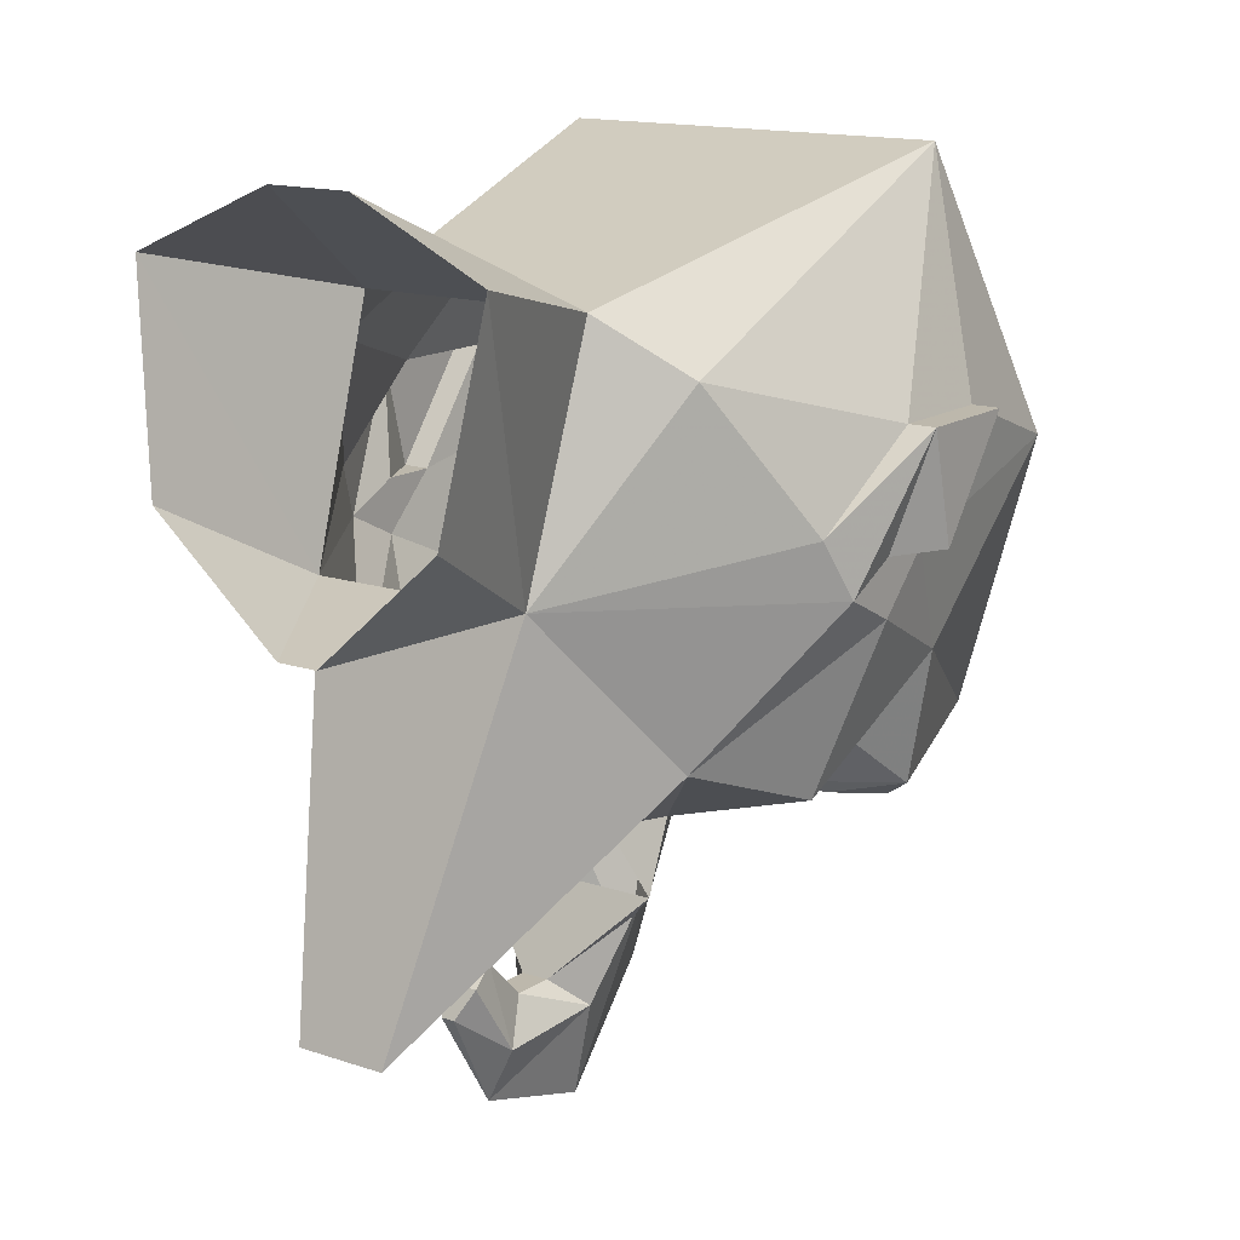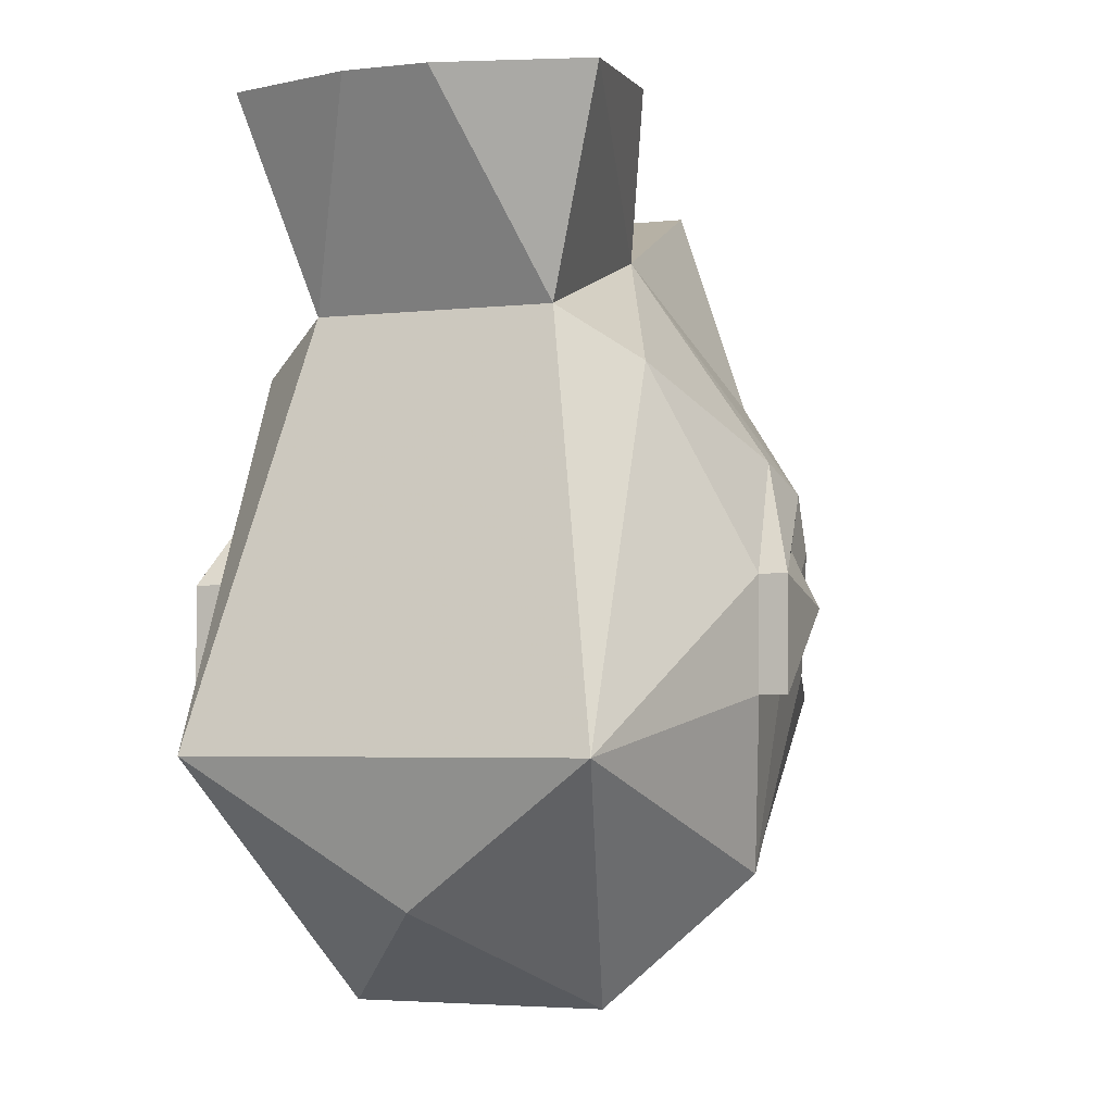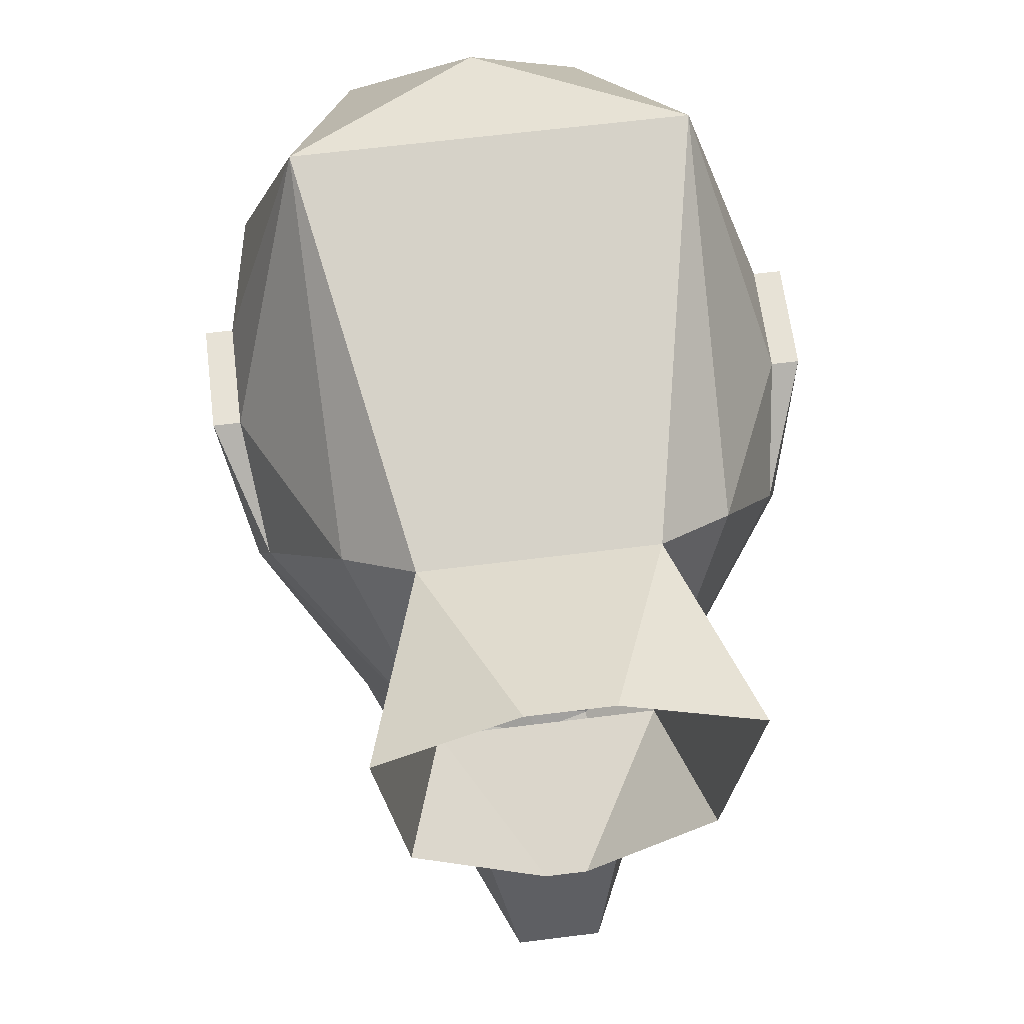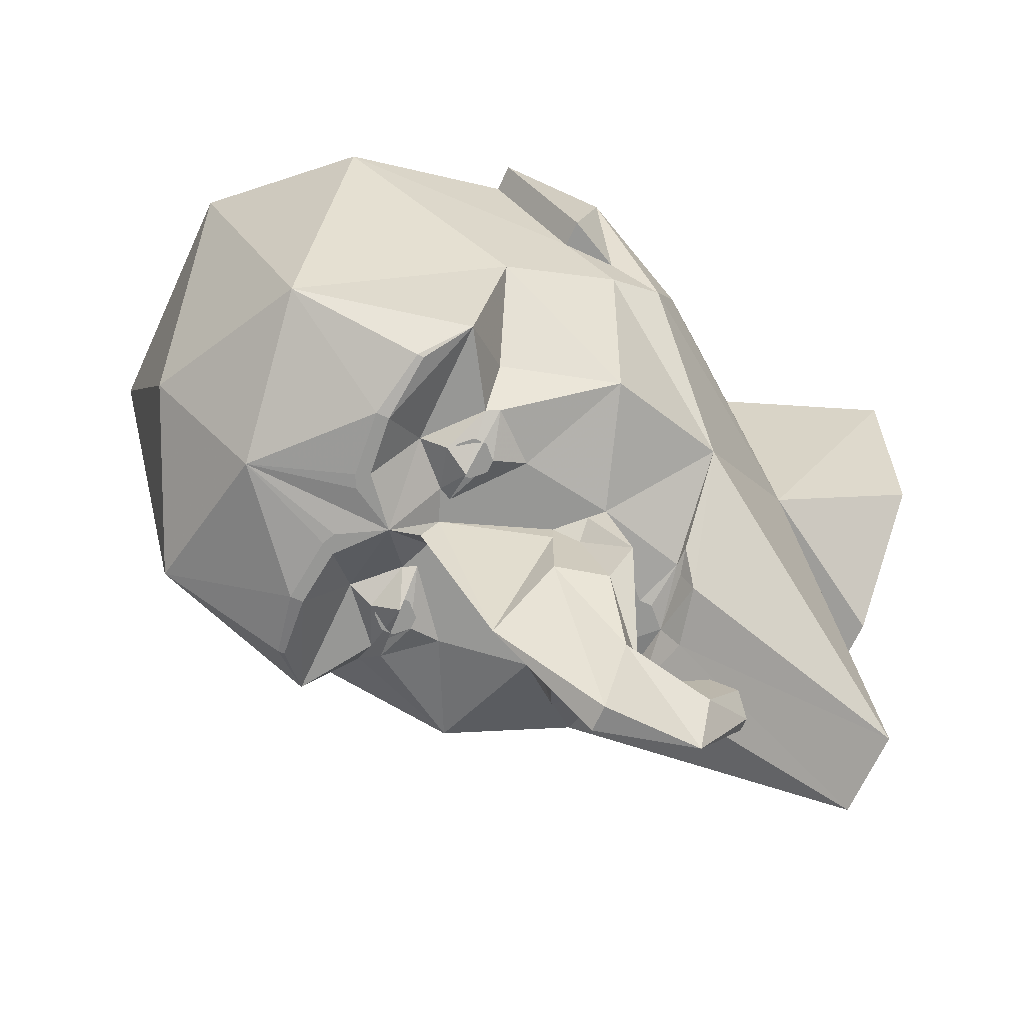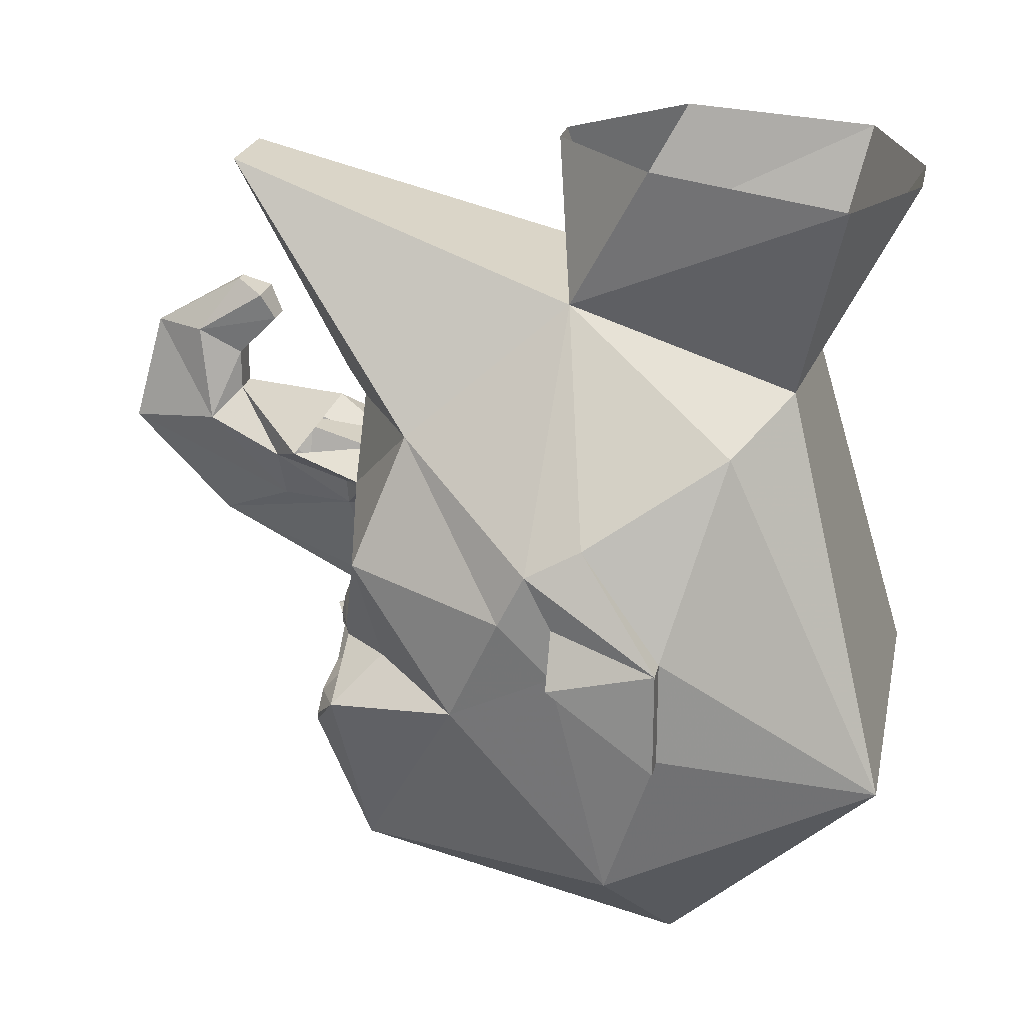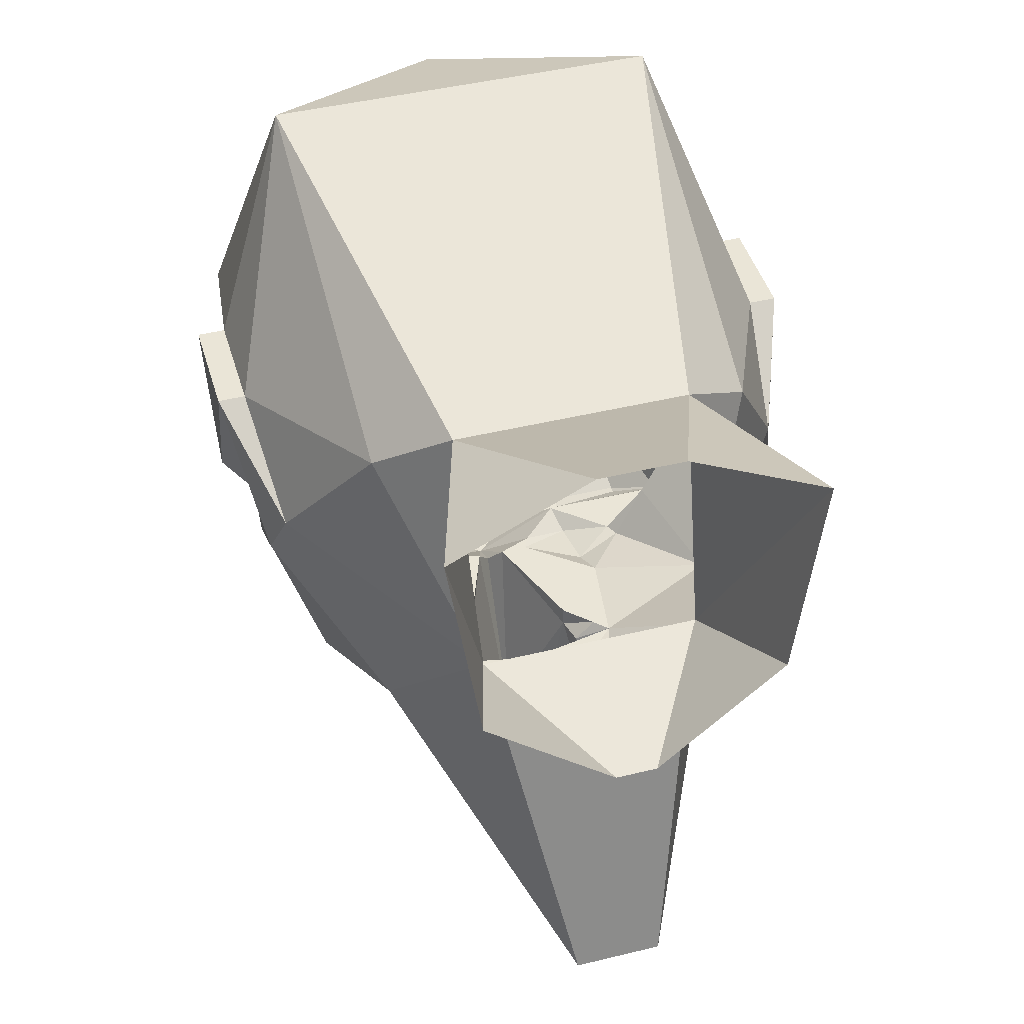
<metadata>
{"format":"obj","ext":"obj","renderer":"f3d","projection":"perspective","resolution":1024,"background":"white","views":[{"elev":14.8,"azim":-144.2,"up":"+Z"},{"elev":-3.7,"azim":20.8,"up":"+Y"},{"elev":63.7,"azim":172.8,"up":"+Z"},{"elev":-68.1,"azim":65.2,"up":"+Z"},{"elev":23.0,"azim":-78.3,"up":"+Y"},{"elev":44.0,"azim":164.0,"up":"+Z"}]}
</metadata>
<code>
v 0.3438 -0.1406 -0.0625
v 0.3438 -0.1094 0.0625
v 0.3438 -0.2344 0.0625
v 0.3125 -0.2344 0.0625
v 0.3125 -0.1406 -0.0625
v 0.3125 -0.07812 -0.0625
v 0.3125 -0.01562 -0.09375
v 0.2969 0.01562 -0.03125
v 0.3125 -0.1094 0.0625
v 0.2188 -0.2969 0.3125
v 0.2891 -0.4219 0
v 0.2891 -0.2109 -0.1875
v 0.3125 -0.07812 -0.125
v 0.2031 0.1016 -0.2578
v 0.125 0.25 -0.07812
v 0.2109 0.1094 0.125
v 0.1328 0.1641 0.1875
v -0.1328 0.1641 0.1875
v -0.2266 -0.2969 0.3125
v 0 -0.4531 0.25
v 0.1406 -0.5625 0.0625
v 0.1953 -0.4375 -0.3125
v 0.25 -0.2344 -0.3438
v 0.2031 -0.1797 -0.2891
v 0.25 -0.04688 -0.3125
v 0.1094 0 -0.3438
v 0.07812 0.1094 -0.3281
v 0.1016 0.1094 -0.3281
v 0.07031 0.1328 -0.3594
v 0.04688 0.3828 -0.5
v -0.05469 0.3828 -0.5
v -0.125 0.25 -0.07812
v -0.02344 0.4219 -0.1094
v 0.02344 0.4219 -0.1094
v 0.1719 0.4219 0.01562
v 0.2031 0.3984 0.2422
v -0.3438 -0.2344 0.0625
v -0.3438 -0.1094 0.0625
v -0.3438 -0.1406 -0.0625
v -0.3125 -0.2344 0.0625
v -0.3125 -0.1094 0.0625
v -0.2969 0.01562 -0.03125
v -0.3125 -0.01562 -0.09375
v -0.3125 -0.07812 -0.0625
v -0.3125 -0.1406 -0.0625
v -0.2891 -0.4219 0
v -0.2188 0.1094 0.125
v -0.2031 0.1016 -0.2578
v -0.3125 -0.07812 -0.125
v -0.2891 -0.2109 -0.1875
v -0.1953 -0.4375 -0.3125
v -0.1406 -0.5625 0.0625
v 0 -0.5312 -0.25
v 0 -0.4062 -0.375
v 0.125 -0.2969 -0.3906
v 0.2031 -0.2812 -0.375
v 0.2031 -0.2734 -0.375
v 0.125 -0.2812 -0.3906
v 0.1016 -0.2344 -0.3438
v 0.1641 -0.1797 -0.3438
v 0.1719 -0.1641 -0.3438
v 0.125 -0.1094 -0.3438
v 0.09375 -0.01562 -0.3438
v 0.1094 0.03125 -0.4219
v 0.03125 0.01562 -0.3438
v 0.02344 0.08594 -0.3438
v 0.02344 0.1016 -0.3438
v 0 0.125 -0.3438
v 0.07031 0.1172 -0.3359
v 0 0.1484 -0.3672
v -0.07031 0.1328 -0.3594
v -0.07812 0.1172 -0.3359
v -0.07031 0.1172 -0.3359
v -0.02344 0.1016 -0.3438
v -0.02344 0.08594 -0.3438
v -0.1094 0 -0.3438
v -0.1016 0.1094 -0.3281
v -0.03125 0.01562 -0.3438
v -0.1094 0.03125 -0.4219
v -0.07031 -0.01562 -0.3672
v -0.09375 -0.01562 -0.3438
v -0.125 -0.1094 -0.3438
v -0.25 -0.04688 -0.3125
v -0.2109 -0.1797 -0.2891
v -0.25 -0.2344 -0.3438
v -0.2031 -0.2812 -0.375
v -0.125 -0.2969 -0.3906
v 0.04688 -0.2891 -0.3906
v 0.03125 -0.2812 -0.3906
v 0.05469 -0.2734 -0.3906
v 0 -0.2266 -0.3906
v -0.125 -0.2812 -0.3906
v -0.05469 -0.2734 -0.3906
v -0.03125 -0.2812 -0.3906
v -0.04688 -0.2891 -0.3906
v -0.1016 -0.2344 -0.3438
v -0.05469 -0.1875 -0.3438
v -0.01562 -0.1719 -0.3438
v 0 -0.1875 -0.3672
v 0.01562 -0.1719 -0.3438
v 0.05469 -0.1875 -0.3438
v 0.1094 -0.2031 -0.3594
v 0.1172 -0.1484 -0.3594
v 0.04688 -0.1719 -0.3438
v 0.0625 -0.04688 -0.3438
v 0.07031 -0.01562 -0.3672
v 0.07812 0.01562 -0.4531
v 0.01562 0.07812 -0.5156
v 0.01562 0.03125 -0.4219
v -0.01562 0.03125 -0.4219
v -0.2031 -0.2734 -0.375
v -0.1641 -0.1797 -0.3438
v -0.1719 -0.1641 -0.3438
v -0.1172 -0.1484 -0.3594
v -0.1094 -0.2031 -0.3594
v -0.09375 -0.1719 -0.375
v -0.04688 -0.1719 -0.3438
v -0.0625 -0.04688 -0.3438
v -0.0625 -0.04688 -0.3672
v 0 -0.09375 -0.5469
v 0.0625 -0.04688 -0.3672
v 0.0625 -0.04688 -0.4531
v 0.04688 0.04688 -0.5469
v 0.01562 0.125 -0.5156
v -0.01562 0.07812 -0.5156
v -0.07812 0.01562 -0.4531
v -0.2031 0.3984 0.2422
v -0.1641 0.4219 0.01562
v -0.04688 0.3906 0.3125
v 0.04688 0.3906 0.3125
v 0.09375 -0.1719 -0.375
v -0.1016 -0.1875 -0.3594
v -0.1172 -0.1875 -0.3594
v -0.125 -0.1797 -0.3594
v -0.125 -0.1641 -0.3594
v -0.1172 -0.1562 -0.3594
v -0.1016 -0.1562 -0.3594
v -0.09375 -0.1641 -0.3594
v -0.09375 -0.1797 -0.3594
v -0.1016 -0.1953 -0.3594
v -0.1172 -0.1953 -0.3594
v -0.1328 -0.1797 -0.3594
v -0.1328 -0.1641 -0.3594
v -0.1016 -0.1484 -0.3594
v -0.08594 -0.1641 -0.3594
v -0.08594 -0.1797 -0.3594
v 0.08594 -0.1797 -0.3594
v 0.08594 -0.1641 -0.3594
v 0.1016 -0.1484 -0.3594
v 0.1328 -0.1641 -0.3594
v 0.1328 -0.1797 -0.3594
v 0.1172 -0.1953 -0.3594
v 0.1016 -0.1953 -0.3594
v 0.09375 -0.1797 -0.3594
v 0.09375 -0.1641 -0.3594
v 0.1016 -0.1562 -0.3594
v 0.1172 -0.1562 -0.3594
v 0.125 -0.1641 -0.3594
v 0.125 -0.1797 -0.3594
v 0.1172 -0.1875 -0.3594
v 0.1016 -0.1875 -0.3594
v -0.04688 -0.04688 -0.4531
v -0.01562 0.03125 -0.6562
v 0.01562 0.03125 -0.6562
v 0.01562 0.1719 -0.4688
v -0.01562 0.1719 -0.4688
v -0.01562 0.125 -0.5156
v 0.03125 0.1562 -0.5625
v 0.02344 0.2031 -0.4844
v -0.02344 0.2031 -0.4844
v -0.03125 0.1562 -0.5625
v -0.04688 0.04688 -0.5469
v 0.007812 0.2188 -0.5156
v -0.007812 0.2188 -0.5156
v 0 0.1562 -0.625
f 1 2 3
f 1 3 4
f 1 4 5
f 1 5 6
f 1 6 2
f 2 6 7
f 2 7 8
f 2 8 9
f 2 9 3
f 3 9 4
f 4 9 10
f 4 10 11
f 4 11 5
f 5 11 12
f 5 12 13
f 5 13 6
f 5 6 6
f 6 6 7
f 7 6 13
f 7 13 14
f 7 14 15
f 7 15 8
f 8 15 16
f 8 16 9
f 9 16 10
f 10 16 17
f 10 17 18
f 10 18 19
f 10 19 20
f 10 20 21
f 10 21 11
f 11 21 22
f 11 22 12
f 12 22 23
f 12 23 24
f 12 24 25
f 12 25 13
f 13 25 14
f 14 25 26
f 14 26 27
f 14 27 28
f 14 28 29
f 14 29 30
f 14 30 15
f 15 30 31
f 15 31 32
f 15 32 33
f 15 33 34
f 15 34 35
f 15 35 36
f 15 36 17
f 15 17 16
f 37 38 39
f 37 39 40
f 37 40 41
f 37 41 38
f 38 41 42
f 38 42 43
f 38 43 44
f 38 44 39
f 39 44 45
f 39 45 40
f 40 45 46
f 40 46 19
f 40 19 41
f 41 19 47
f 41 47 42
f 42 47 32
f 42 32 43
f 43 32 48
f 43 48 49
f 43 49 44
f 43 44 44
f 44 44 45
f 45 44 49
f 45 49 50
f 45 50 46
f 46 50 51
f 46 51 52
f 46 52 19
f 19 52 20
f 20 52 21
f 21 52 53
f 21 53 22
f 22 53 54
f 22 54 55
f 22 55 56
f 22 56 23
f 23 56 57
f 23 57 58
f 23 58 59
f 23 59 60
f 23 60 24
f 24 60 61
f 24 61 25
f 25 61 62
f 25 62 26
f 26 62 63
f 26 63 64
f 26 64 65
f 26 65 66
f 26 66 27
f 27 66 67
f 29 70 30
f 30 70 31
f 31 70 71
f 31 71 48
f 31 48 32
f 72 74 75
f 72 75 76
f 72 76 48
f 72 48 77
f 74 67 66
f 74 66 75
f 75 66 65
f 75 65 78
f 75 78 76
f 76 78 79
f 76 79 80
f 76 80 81
f 76 81 82
f 76 82 83
f 76 83 48
f 48 83 49
f 49 83 50
f 50 83 84
f 50 84 85
f 50 85 51
f 51 85 86
f 51 86 87
f 51 87 54
f 51 54 53
f 51 53 52
f 18 32 47
f 18 47 19
f 88 55 54
f 88 54 89
f 89 54 91
f 89 91 90
f 90 91 59
f 90 59 58
f 87 95 54
f 54 95 94
f 54 94 91
f 91 94 93
f 91 93 96
f 91 96 97
f 91 97 98
f 91 98 99
f 91 99 100
f 91 100 101
f 91 101 59
f 59 101 102
f 59 102 60
f 61 103 62
f 62 103 104
f 62 104 100
f 62 100 105
f 62 105 63
f 63 105 106
f 63 106 64
f 64 106 107
f 64 107 108
f 64 108 109
f 109 108 110
f 109 110 78
f 109 78 65
f 111 86 85
f 111 85 92
f 92 85 96
f 92 96 93
f 112 115 96
f 112 96 85
f 112 85 84
f 112 84 113
f 112 113 116
f 112 116 115
f 115 116 97
f 115 97 96
f 97 117 98
f 98 117 82
f 98 82 118
f 98 118 119
f 98 119 120
f 98 120 99
f 99 120 100
f 100 120 121
f 100 121 105
f 105 121 106
f 106 121 107
f 107 121 122
f 107 122 123
f 107 123 108
f 108 123 124
f 108 124 125
f 108 125 110
f 110 125 79
f 79 125 126
f 79 126 80
f 80 126 119
f 80 119 81
f 81 119 118
f 81 118 82
f 117 114 82
f 82 114 113
f 82 113 83
f 83 113 84
f 32 127 128
f 32 128 33
f 32 18 127
f 127 18 129
f 129 18 17
f 129 17 130
f 130 17 36
f 117 97 116
f 131 60 102
f 131 102 101
f 131 101 104
f 104 101 100
f 131 61 60
f 71 77 48
f 120 119 162
f 120 162 163
f 120 163 164
f 120 164 122
f 120 122 121
f 165 166 167
f 165 167 124
f 165 124 168
f 165 168 169
f 165 169 166
f 166 169 170
f 166 170 171
f 166 171 167
f 167 171 172
f 167 172 125
f 167 125 124
f 170 169 173
f 170 173 174
f 170 174 171
f 171 174 175
f 171 175 172
f 172 175 163
f 172 163 162
f 172 162 126
f 172 126 125
f 174 173 175
f 175 173 168
f 175 168 123
f 175 123 164
f 175 164 163
f 164 123 122
f 162 119 126
f 169 168 173
f 123 168 124
f 27 67 68
f 27 68 69
f 27 69 28
f 72 73 68
f 72 68 74
f 72 77 73
f 68 67 74
f 28 69 29
f 29 69 68
f 29 68 70
f 73 77 71
f 73 71 68
f 68 71 70
f 88 89 90
f 88 90 58
f 88 58 55
f 55 58 57
f 55 57 56
f 87 92 93
f 87 93 94
f 87 94 95
f 86 111 92
f 86 92 87
f 60 102 61
f 61 102 103
f 101 104 103
f 101 103 102
f 112 113 114
f 112 114 115
f 97 115 117
f 115 114 117
f 132 133 134
f 132 134 135
f 132 135 136
f 132 136 137
f 132 137 138
f 132 138 139
f 154 155 156
f 154 156 157
f 154 157 158
f 154 158 159
f 154 159 160
f 154 160 161
f 140 141 142
f 140 142 143
f 140 143 114
f 140 114 144
f 140 144 145
f 140 145 146
f 147 148 149
f 147 149 103
f 147 103 150
f 147 150 151
f 147 151 152
f 147 152 153

</code>
